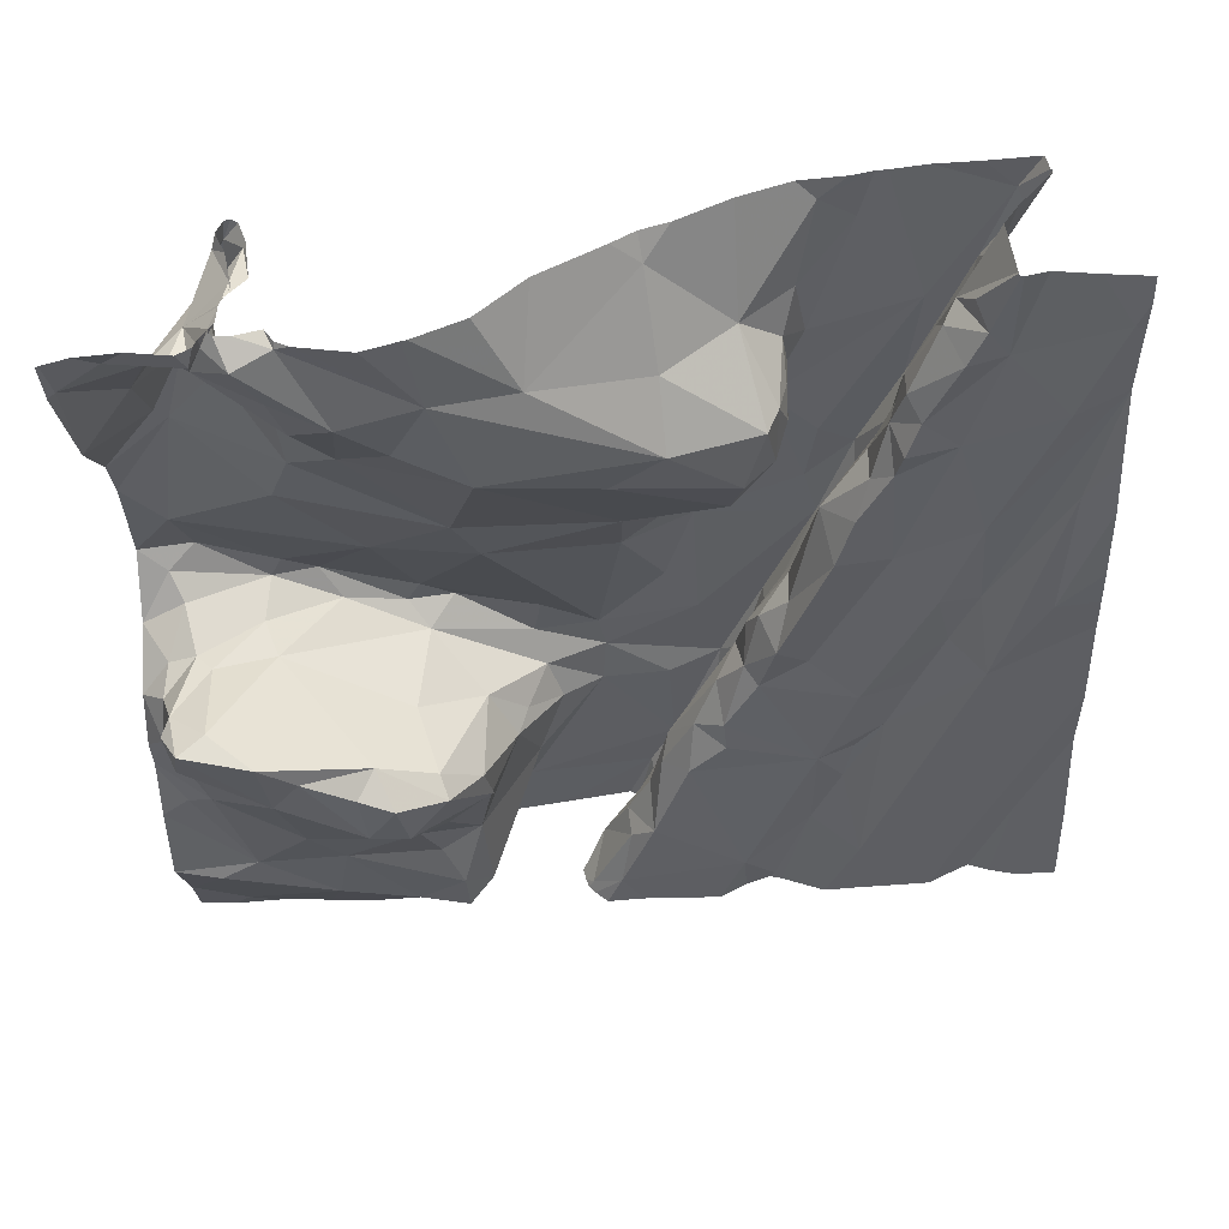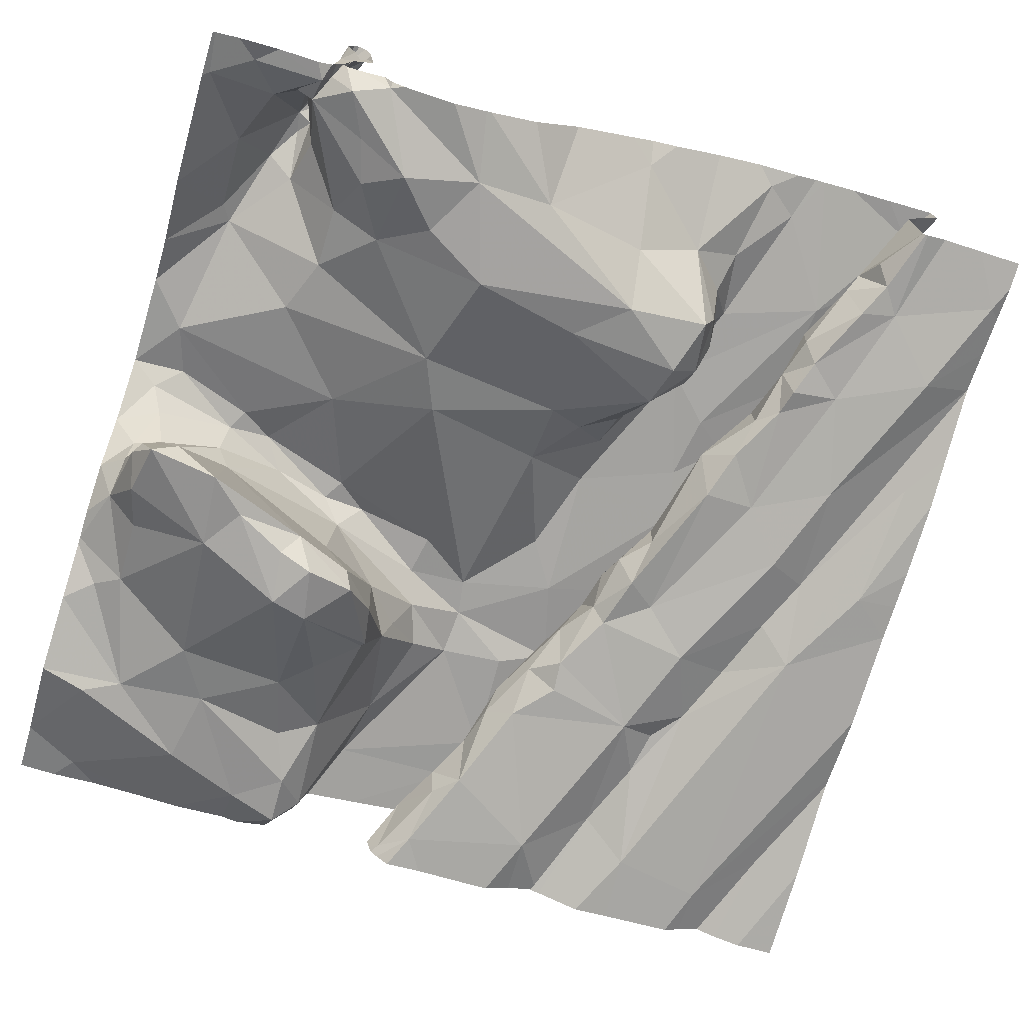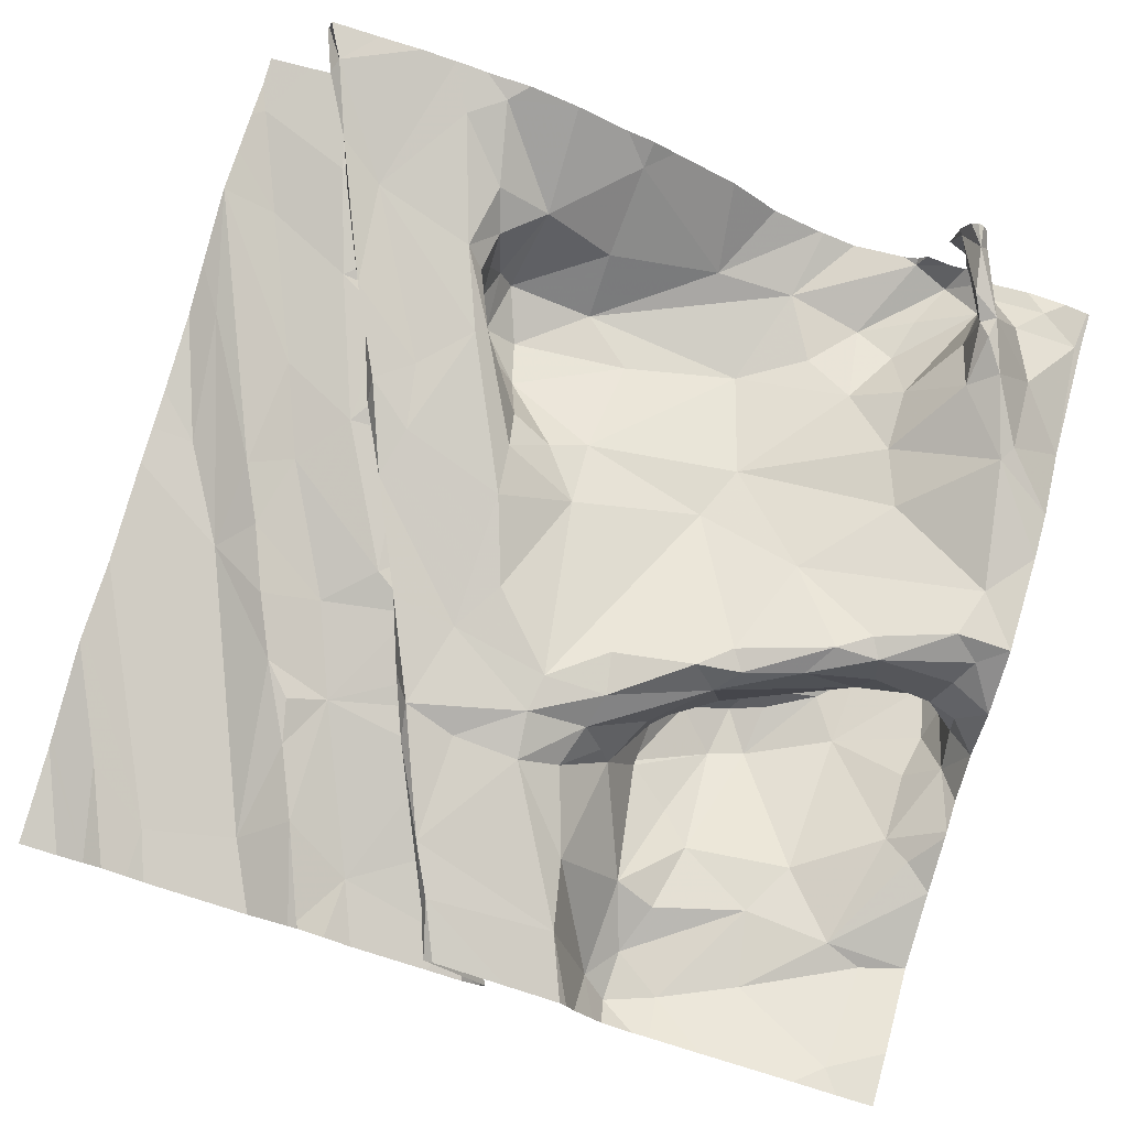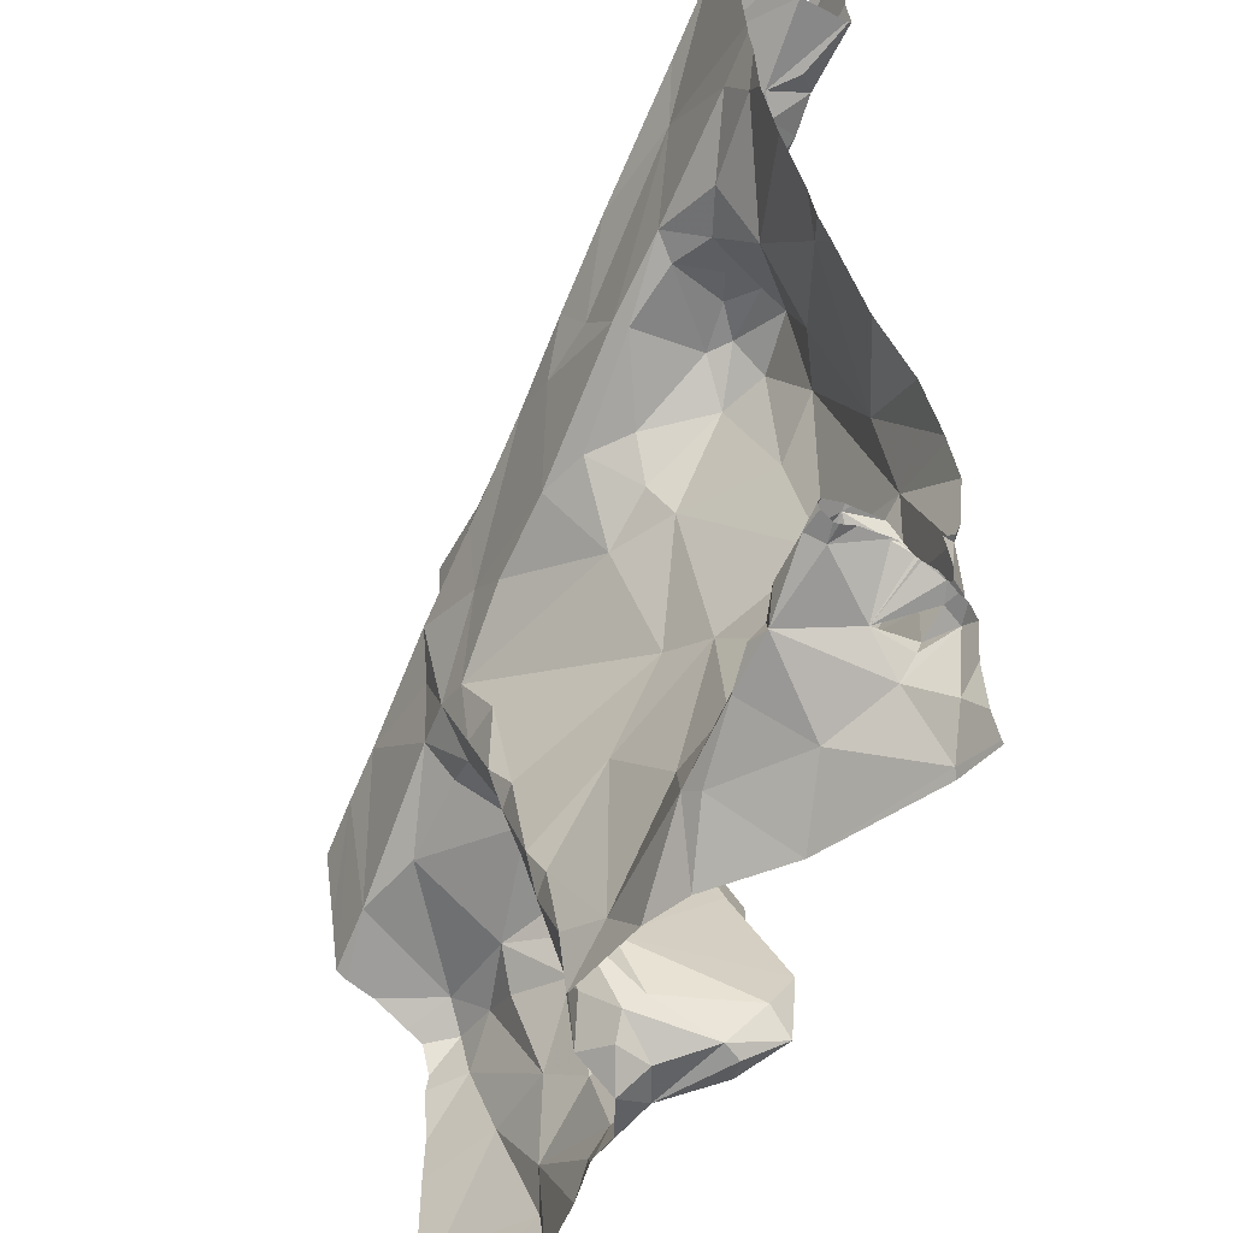
<metadata>
{"format":"obj","ext":"obj","renderer":"f3d","projection":"perspective","resolution":1024,"background":"white","views":[{"elev":-31.7,"azim":91.8,"up":"+Z"},{"elev":-67.8,"azim":72.9,"up":"+Z"},{"elev":75.7,"azim":-73.2,"up":"+Z"},{"elev":-44.5,"azim":55.1,"up":"+Y"}]}
</metadata>
<code>
v -42.66 253 502.2
v -42.84 253 502.1
v -42.84 253.2 502.2
v -42.87 253.1 502.1
v -43.04 253 502.2
v -43.11 253.1 502.2
v -42.61 253 502.2
v -42.54 253 502.2
v -41.26 253.3 502.4
v -41.26 253.1 502.4
v -42.57 253.1 502.2
v -42.52 253 502.2
v -42.38 253 502.2
v -42.45 253 502.2
v -42.15 253.1 502.6
v -42.15 253 502.6
v -42.19 253 502.5
v -41.52 253.1 502.5
v -41.65 253 502.4
v -41.71 253.1 502.6
v -42.28 253 502.4
v -42.35 253 502.3
v -41.35 253 502.4
v -41.36 253 502.4
v -41.35 253 502.4
v -41.82 253 502.5
v -42.99 253.3 502.2
v -43.07 253.5 502.2
v -42.82 253.4 502.2
v -42.88 253.6 502.2
v -42.72 253.5 502.2
v -42.69 253.3 502.1
v -41.26 253.3 502.4
v -43 253.6 502.2
v -42.65 253.6 502.1
v -42.47 253.5 502
v -43.11 253.6 502.2
v -41.26 253.3 502.5
v -42.44 253.5 502
v -42.36 253.3 502
v -42.41 253.1 502.1
v -42.3 253.5 502.1
v -42.35 253.5 502
v -42.38 253.6 502.1
v -42.42 253.6 502.5
v -42.37 253.5 502.6
v -41.38 253.1 502.4
v -41.36 253.2 502.5
v -41.35 253.2 502.4
v -41.89 253.3 502.5
v -42.09 253.5 502.5
v -41.89 253.7 502.4
v -42.39 253.6 502.6
v -42.33 253.6 502.6
v -41.41 253.3 502.7
v -41.31 253.3 502.7
v -41.45 253.2 502.7
v -41.57 253.2 502.6
v -41.46 253.2 502.6
v -41.43 253.2 502.6
v -42.26 253.2 502.5
v -42.24 253.1 502.5
v -42.28 253.2 502.4
v -41.75 253.1 502.6
v -41.93 253 502.6
v -42.04 253.1 502.5
v -42.21 253.3 502.6
v -41.3 253.2 502.4
v -42.22 253 502.1
v -42.21 253.1 502.2
v -41.29 253.3 502.6
v -42.26 253.3 502.6
v -42.33 253.4 502.5
v -42.27 253.1 502.4
v -41.6 253.2 502.6
v -41.49 253.2 502.6
v -41.5 253.2 502.7
v -41.76 253.3 502.5
v -41.61 253.3 502.5
v -41.36 253.2 502.4
v -41.27 253.3 502.6
v -41.56 253.6 502.4
v -41.45 253.5 502.3
v -41.64 253.5 502.4
v -42.29 253.3 502.4
v -42.25 253.1 502.3
v -42.3 253.1 502.1
v -42.39 253.6 502.3
v -41.4 253.4 502.4
v -41.51 253.4 502.4
v -41.27 253.4 502.4
v -41.42 253.7 502.4
v -41.3 253.3 502.4
v -41.3 253.1 502.4
v -42.26 253.3 502
v -42.19 253.3 502
v -42.3 253 502.3
v -42.17 253.1 502.1
v -42.32 253.4 502
v -42.17 253.1 502.1
v -42.36 253.6 502.1
v -42.29 253 502.4
v -42.02 253.7 502.4
v -42.5 253.7 502.4
v -41.32 255 502.5
v -43.17 255 502.3
v -42.93 255 502.3
v -41.26 255 502.5
v -41.37 255 502.5
v -41.29 253.3 502.4
v -41.6 255 502.5
v -42.6 253.8 502.4
v -42.61 253.8 502.3
v -42.67 253.9 502.5
v -42.59 254.3 502.6
v -42.69 254.1 502.4
v -42.43 254.2 502.5
v -43.04 254 502.5
v -42.93 254.1 502.5
v -43.02 253.8 502.5
v -42.48 254.2 502.4
v -42.6 254.1 502.4
v -41.26 253.5 502.4
v -43.02 254.3 502.2
v -43.09 254 502.2
v -42.87 253.8 502.5
v -41.26 253.3 502.7
v -43.06 254 502.5
v -41.26 253.4 502.4
v -41.26 253.3 502.5
v -41.26 253.3 502.7
v -43.15 254.3 502.3
v -42.58 253.8 502.5
v -41.26 253.4 502.4
v -42.7 253.9 502.5
v -42.59 253.9 502.6
v -42.69 254.1 502.5
v -42.43 254.3 502.5
v -42.5 253.8 502.6
v -42.51 253.9 502.6
v -42.41 253.8 502.6
v -42.85 253.7 502.2
v -42.57 253.7 502.2
v -43.07 253.7 502.2
v -42.47 253.7 502.2
v -42.56 253.7 502.2
v -42.94 254 502.3
v -42.83 254.1 502.4
v -41.26 253.3 502.7
v -41.26 253.3 502.6
v -41.26 253.3 502.7
v -43.14 253.9 502.2
v -42.96 254 502.3
v -42.73 254.2 502.5
v -42.65 254.2 502.6
v -42.84 254 502.3
v -42.9 254 502.2
v -42.74 254.1 502.3
v -42.94 254.4 502.3
v -43.06 253.9 502.3
v -42.65 254.4 502.3
v -42.7 254.1 502.3
v -42.61 254.2 502.3
v -42.54 254.2 502.3
v -41.26 253.3 502.6
v -42.46 254.2 502.6
v -42.35 254.1 502.6
v -42.44 254.3 502.6
v -42.41 254.3 502.3
v -41.61 254.3 502.4
v -41.61 254.3 502.5
v -41.48 254.2 502.6
v -42.04 254.2 502.6
v -41.94 254.2 502.5
v -41.98 254.1 502.5
v -41.64 254.4 502.7
v -41.67 254.3 502.7
v -41.31 254.1 502.6
v -41.49 254.1 502.5
v -42.09 254 502.5
v -41.94 254 502.5
v -41.71 254 502.4
v -41.84 254.2 502.4
v -41.61 254.1 502.4
v -41.65 253.7 502.3
v -41.43 253.8 502.4
v -42.39 254.3 502.4
v -41.73 254.2 502.4
v -42.29 254.3 502.3
v -42.02 254.4 502.4
v -42.19 254.3 502.4
v -42.34 254.4 502.4
v -42.27 254.3 502.4
v -41.81 254.3 502.7
v -41.74 254.3 502.5
v -41.79 254.3 502.5
v -41.63 254.3 502.6
v -41.69 254.3 502.5
v -41.3 254.4 502.7
v -41.49 254.4 502.7
v -41.57 254.3 502.6
v -42.19 254.3 502.5
v -41.83 254.3 502.7
v -42.16 254.1 502.6
v -42.2 254.4 502.7
v -42.08 254.4 502.7
v -42.17 254.4 502.6
v -42.33 254.3 502.5
v -42.08 255 502.4
v -41.41 255 502.5
v -41.5 255 502.5
v -41.61 255 502.5
v -41.61 255 502.5
v -41.78 255 502.5
v -41.26 253.3 502.7
v -41.26 253.3 502.4
v -42.78 254.5 502.3
v -42.94 254.9 502.3
v -41.26 253.3 502.5
v -42.39 254.8 502.4
v -43.05 254.7 502.3
v -41.26 253.3 502.6
v -43.01 254.5 502.2
v -42.68 254.5 502.3
v -42.61 254.6 502.4
v -42.47 254.6 502.4
v -42.44 254.5 502.3
v -41.89 254.9 502.5
v -41.61 255 502.5
v -42.2 254.7 502.4
v -41.87 254.5 502.7
v -42 254.5 502.7
v -42.04 254.5 502.7
v -41.43 254.7 502.7
v -42.5 255 502.4
v -41.37 254.8 502.8
v -41.96 254.4 502.5
v -41.7 254.5 502.5
v -41.83 254.5 502.6
v -41.82 254.5 502.5
v -41.81 254.6 502.7
v -41.93 254.4 502.7
v -41.43 254.6 502.6
v -41.46 254.6 502.6
v -41.41 254.7 502.5
v -41.49 254.7 502.5
v -42.32 254.7 502.4
v -42.18 254.9 502.4
v -42.15 254.7 502.4
v -41.57 254.6 502.7
v -42.03 254.6 502.4
v -41.91 254.5 502.4
v -41.78 254.5 502.4
v -41.94 254.7 502.4
v -41.73 254.6 502.6
v -41.37 254.7 502.6
v -42.69 255 502.4
v -41.64 254.6 502.5
v -41.71 254.7 502.5
v -41.47 254.7 502.5
v -41.61 254.9 502.5
v -41.38 255 502.5
v -41.5 254.7 502.8
v -41.56 254.6 502.6
v -41.6 254.6 502.6
v -41.36 254.5 502.8
v -41.34 254.8 502.8
v -41.59 254.7 502.7
v -41.6 254.6 502.5
v -41.72 254.6 502.4
v -41.9 255 502.4
v -42.17 255 502.4
v -42.67 255 502.4
v -42.26 255 502.4
v -42.94 255 502.3
v -42.92 255 502.3
v -43.17 253 502.2
v -43.17 253.1 502.2
v -43.17 253.3 502.2
v -43.17 253.4 502.2
v -43.17 253.5 502.2
v -43.17 253.5 502.2
v -43.17 253.6 502.2
v -43.17 253.2 502.2
v -43.17 254.2 502.2
v -43.17 254 502.2
v -43.17 254 502.5
v -43.17 254 502.5
v -43.17 253.7 502.4
v -43.17 253.8 502.5
v -43.17 254 502.5
v -43.17 253.7 502.4
v -43.17 253.6 502.3
v -43.17 253.7 502.4
v -43.17 253.9 502.3
v -43.17 253.9 502.3
v -43.17 253.9 502.2
v -43.17 254.3 502.2
v -43.17 253.9 502.2
v -43.17 253.9 502.2
v -43.17 254 502.5
v -43.17 254.3 502.3
v -43.17 254.8 502.3
v -43.17 254.8 502.3
v -43.17 254.9 502.3
v -43.17 254.7 502.2
v -43.17 254.7 502.3
v -43.17 254.5 502.2
v -43.17 254.3 502.3
v -43.17 254.3 502.3
v -43.17 254.4 502.2
v -41.26 253.2 502.4
v -41.26 253.3 502.4
v -41.26 253.3 502.4
v -41.26 253 502.4
v -41.26 253.3 502.6
v -41.26 253.3 502.5
v -41.26 253.3 502.4
v -41.26 253.4 502.4
v -41.26 253.3 502.5
v -41.26 253 502.4
v -41.26 253 502.4
v -41.26 253.9 502.5
v -41.26 253.7 502.5
v -41.26 253.6 502.4
v -41.26 253.6 502.4
v -41.26 254.1 502.6
v -41.26 254 502.6
v -41.26 254.2 502.7
v -41.26 254.1 502.7
v -41.26 254.3 502.8
v -41.26 254.8 502.8
v -41.26 254.8 502.8
v -41.26 254.7 502.5
v -41.26 254.7 502.5
v -41.26 254.5 502.8
v -41.26 254.6 502.8
v -41.26 254.5 502.8
v -41.26 254.8 502.5
v -41.26 254.7 502.6
v -41.26 254.7 502.6
v -41.26 254.4 502.8
v -41.26 254.8 502.5
v -41.26 254.7 502.5
v -41.26 254.9 502.5
v -41.26 254.7 502.8
v -41.26 254.8 502.8
v -41.26 254.8 502.8
v -41.26 254.8 502.7
f 2 1 3
f 5 4 6
f 2 4 5
f 8 7 1
f 277 6 278
f 12 11 8
f 14 13 12
f 16 15 17
f 19 18 20
f 16 17 21
f 13 14 22
f 24 23 19
f 25 23 24
f 19 20 26
f 279 28 280
f 3 27 4
f 27 29 28
f 1 7 3
f 3 4 2
f 29 31 30
f 29 3 32
f 281 37 282
f 319 91 318
f 34 28 29
f 27 3 29
f 35 31 36
f 31 29 32
f 7 11 3
f 4 27 6
f 31 32 39
f 11 40 32
f 11 32 3
f 39 36 31
f 41 40 11
f 39 32 40
f 13 11 12
f 11 7 8
f 6 27 279
f 43 42 44
f 43 36 39
f 48 47 49
f 51 50 52
f 53 46 54
f 56 55 57
f 57 58 18
f 60 59 55
f 62 61 63
f 64 20 58
f 64 65 26
f 50 66 64
f 67 15 66
f 66 15 16
f 65 64 66
f 20 18 58
f 47 48 57
f 26 20 64
f 47 68 49
f 69 13 70
f 71 56 57
f 65 66 16
f 54 46 72
f 46 73 72
f 67 72 61
f 74 62 63
f 73 63 61
f 15 61 17
f 72 67 51
f 75 59 76
f 57 77 58
f 78 50 64
f 80 79 76
f 75 76 79
f 81 60 55
f 64 75 78
f 59 60 76
f 64 58 75
f 58 77 75
f 77 59 75
f 15 67 61
f 72 73 61
f 62 17 61
f 83 82 84
f 46 45 73
f 73 85 63
f 79 78 75
f 48 80 76
f 78 84 52
f 85 86 63
f 13 69 87
f 79 84 78
f 83 90 89
f 83 91 92
f 93 91 83
f 83 89 93
f 23 94 47
f 80 48 49
f 19 23 18
f 68 80 49
f 48 71 57
f 60 48 76
f 55 59 57
f 59 77 57
f 18 47 57
f 47 18 23
f 96 95 40
f 22 97 13
f 98 87 69
f 96 98 100
f 43 99 42
f 39 99 43
f 95 99 39
f 40 87 98
f 39 40 95
f 13 87 41
f 42 99 95
f 85 96 100
f 86 85 100
f 96 42 95
f 89 90 80
f 80 93 89
f 90 84 79
f 85 88 42
f 13 41 11
f 50 51 66
f 88 85 45
f 73 45 85
f 22 102 97
f 22 21 102
f 97 102 74
f 74 102 62
f 98 69 70
f 70 86 100
f 50 78 52
f 21 62 102
f 21 17 62
f 86 74 63
f 66 51 67
f 103 54 51
f 45 104 88
f 54 72 51
f 96 85 42
f 97 70 13
f 42 88 101
f 100 98 70
f 74 86 70
f 96 40 98
f 79 80 90
f 70 97 74
f 40 41 87
f 84 90 83
f 81 55 56
f 48 81 219
f 222 56 215
f 48 60 81
f 127 71 149
f 92 91 134
f 9 68 33
f 68 94 10
f 313 110 314
f 68 110 80
f 93 80 110
f 47 94 68
f 91 93 313
f 110 48 216
f 71 48 38
f 130 110 320
f 23 25 321
f 315 23 322
f 113 112 114
f 116 115 117
f 119 118 120
f 117 121 116
f 121 122 116
f 125 124 285
f 126 113 114
f 118 128 287
f 114 112 133
f 289 118 290
f 318 91 313
f 133 135 114
f 135 119 120
f 136 135 133
f 317 71 38
f 135 136 137
f 138 117 115
f 140 139 141
f 139 140 136
f 133 139 136
f 53 139 45
f 142 143 113
f 114 135 126
f 120 126 135
f 142 126 144
f 145 104 113
f 45 139 133
f 104 45 133
f 144 126 120
f 143 146 145
f 34 30 142
f 147 128 148
f 113 143 145
f 34 144 37
f 283 144 293
f 142 144 34
f 125 152 153
f 143 142 35
f 31 35 142
f 146 143 36
f 154 115 128
f 148 128 115
f 155 119 137
f 157 156 158
f 159 132 124
f 116 158 156
f 295 152 296
f 161 124 162
f 157 162 124
f 124 125 157
f 161 163 164
f 160 147 153
f 316 81 165
f 157 147 156
f 166 155 136
f 157 153 147
f 315 94 23
f 164 163 122
f 158 116 122
f 163 162 122
f 162 158 122
f 162 163 161
f 140 167 166
f 154 155 115
f 128 147 160
f 155 154 119
f 119 154 128
f 168 138 115
f 140 166 136
f 155 137 136
f 168 115 155
f 34 37 28
f 125 153 157
f 119 135 137
f 116 156 148
f 160 153 152
f 299 125 300
f 314 110 216
f 144 120 292
f 298 132 302
f 112 104 133
f 155 166 168
f 126 142 113
f 104 112 113
f 147 148 156
f 142 30 31
f 29 30 34
f 143 35 36
f 128 118 119
f 116 148 115
f 158 162 157
f 287 160 301
f 164 122 121
f 164 169 161
f 171 170 172
f 174 173 175
f 194 177 176
f 172 179 178
f 53 54 141
f 181 180 103
f 43 44 36
f 181 182 183
f 53 141 139
f 82 83 92
f 103 52 181
f 184 182 185
f 82 185 84
f 45 46 53
f 185 92 184
f 92 186 184
f 92 185 82
f 164 121 187
f 184 170 188
f 42 101 44
f 52 185 181
f 182 181 185
f 145 101 104
f 101 145 44
f 44 145 146
f 146 36 44
f 191 190 189
f 189 192 169
f 189 169 187
f 169 164 187
f 121 117 187
f 193 189 187
f 188 183 182
f 184 188 182
f 170 171 195
f 195 188 170
f 184 186 179
f 184 179 170
f 196 177 194
f 194 174 196
f 180 175 173
f 179 172 170
f 171 197 198
f 172 199 200
f 176 177 201
f 172 201 171
f 194 176 203
f 172 200 201
f 194 203 173
f 174 194 173
f 204 173 203
f 204 166 167
f 167 140 180
f 166 204 205
f 198 177 196
f 175 183 174
f 204 203 206
f 177 198 197
f 197 171 201
f 174 183 196
f 168 205 138
f 208 207 202
f 183 175 181
f 180 204 167
f 208 117 138
f 168 166 205
f 138 207 208
f 52 103 51
f 141 54 103
f 140 141 103
f 180 140 103
f 185 52 84
f 117 208 187
f 208 193 187
f 101 88 104
f 189 193 191
f 196 183 195
f 173 204 180
f 180 181 175
f 183 188 195
f 186 178 179
f 198 195 171
f 197 201 177
f 193 208 202
f 196 195 198
f 202 191 193
f 186 92 325
f 329 178 330
f 199 172 329
f 178 186 323
f 221 220 274
f 159 124 161
f 159 217 223
f 313 93 110
f 275 304 107
f 217 224 225
f 223 221 306
f 218 221 273
f 309 159 310
f 221 218 303
f 312 68 10
f 225 223 217
f 227 226 225
f 225 226 220
f 225 224 161
f 223 225 220
f 221 223 220
f 161 217 159
f 161 169 227
f 10 94 315
f 310 223 311
f 161 224 217
f 225 161 227
f 229 228 230
f 232 231 233
f 234 236 332
f 233 237 207
f 190 191 237
f 239 238 240
f 241 231 232
f 244 243 245
f 245 246 244
f 227 247 226
f 230 228 220
f 248 220 228
f 227 249 247
f 203 176 250
f 227 192 249
f 189 190 192
f 190 251 192
f 251 190 252
f 252 253 251
f 249 251 254
f 230 247 249
f 274 248 272
f 230 220 247
f 247 220 226
f 251 249 192
f 248 228 214
f 254 229 230
f 239 231 255
f 237 231 239
f 241 255 231
f 253 252 240
f 334 256 335
f 259 258 260
f 245 260 246
f 262 261 260
f 241 250 263
f 242 203 250
f 255 264 265
f 255 265 238
f 176 201 200
f 266 176 200
f 263 250 267
f 199 266 200
f 267 250 336
f 336 266 338
f 267 236 263
f 234 243 268
f 268 263 234
f 263 236 234
f 265 264 244
f 259 254 251
f 261 262 210
f 241 232 242
f 237 191 202
f 242 250 241
f 244 246 269
f 238 239 255
f 241 268 255
f 268 264 255
f 269 265 244
f 264 243 244
f 268 241 263
f 176 266 250
f 253 240 238
f 270 253 238
f 207 205 233
f 232 233 205
f 259 270 258
f 207 237 202
f 205 204 206
f 242 232 206
f 205 206 232
f 237 239 240
f 203 242 206
f 233 231 237
f 269 238 265
f 229 261 211
f 258 269 246
f 258 238 269
f 270 238 258
f 190 237 252
f 259 253 270
f 214 229 213
f 259 260 261
f 205 207 138
f 230 249 254
f 246 260 258
f 260 245 334
f 253 259 251
f 243 256 245
f 227 169 192
f 237 240 252
f 268 243 264
f 243 234 340
f 254 261 229
f 254 259 261
f 338 199 342
f 335 243 344
f 332 267 348
f 262 260 343
f 277 5 6
f 278 6 284
f 279 27 28
f 33 68 312
f 280 28 281
f 281 28 37
f 9 110 68
f 282 37 283
f 283 37 144
f 284 6 279
f 123 92 134
f 129 91 319
f 285 124 298
f 286 125 285
f 287 128 160
f 288 118 287
f 134 91 129
f 289 120 118
f 38 48 130
f 290 118 291
f 130 48 110
f 291 118 288
f 292 120 289
f 293 144 294
f 150 71 317
f 294 144 292
f 295 160 152
f 151 71 150
f 296 152 299
f 297 125 286
f 149 71 151
f 298 124 132
f 299 152 125
f 127 56 71
f 300 125 297
f 301 160 295
f 131 56 127
f 302 132 309
f 303 218 304
f 105 262 345
f 215 56 131
f 304 218 276
f 106 305 275
f 216 48 219
f 306 221 307
f 219 81 316
f 107 304 276
f 307 221 303
f 308 223 306
f 222 81 56
f 309 132 159
f 109 262 105
f 310 159 223
f 311 223 308
f 165 81 222
f 320 110 9
f 322 23 321
f 111 229 211
f 323 186 324
f 212 229 111
f 324 186 326
f 325 92 123
f 326 186 325
f 213 229 212
f 327 178 328
f 211 261 210
f 328 178 323
f 329 172 178
f 210 262 109
f 330 178 327
f 331 199 329
f 209 248 271
f 332 236 267
f 333 234 332
f 334 245 256
f 271 248 214
f 214 228 229
f 335 256 243
f 336 250 266
f 337 267 336
f 272 248 209
f 338 266 199
f 339 260 334
f 257 218 273
f 340 234 349
f 341 243 340
f 273 221 235
f 342 199 331
f 276 218 257
f 105 345 108
f 343 260 339
f 275 305 304
f 344 243 341
f 345 262 343
f 346 267 337
f 347 267 346
f 235 221 274
f 348 267 347
f 274 220 248
f 349 234 333

</code>
